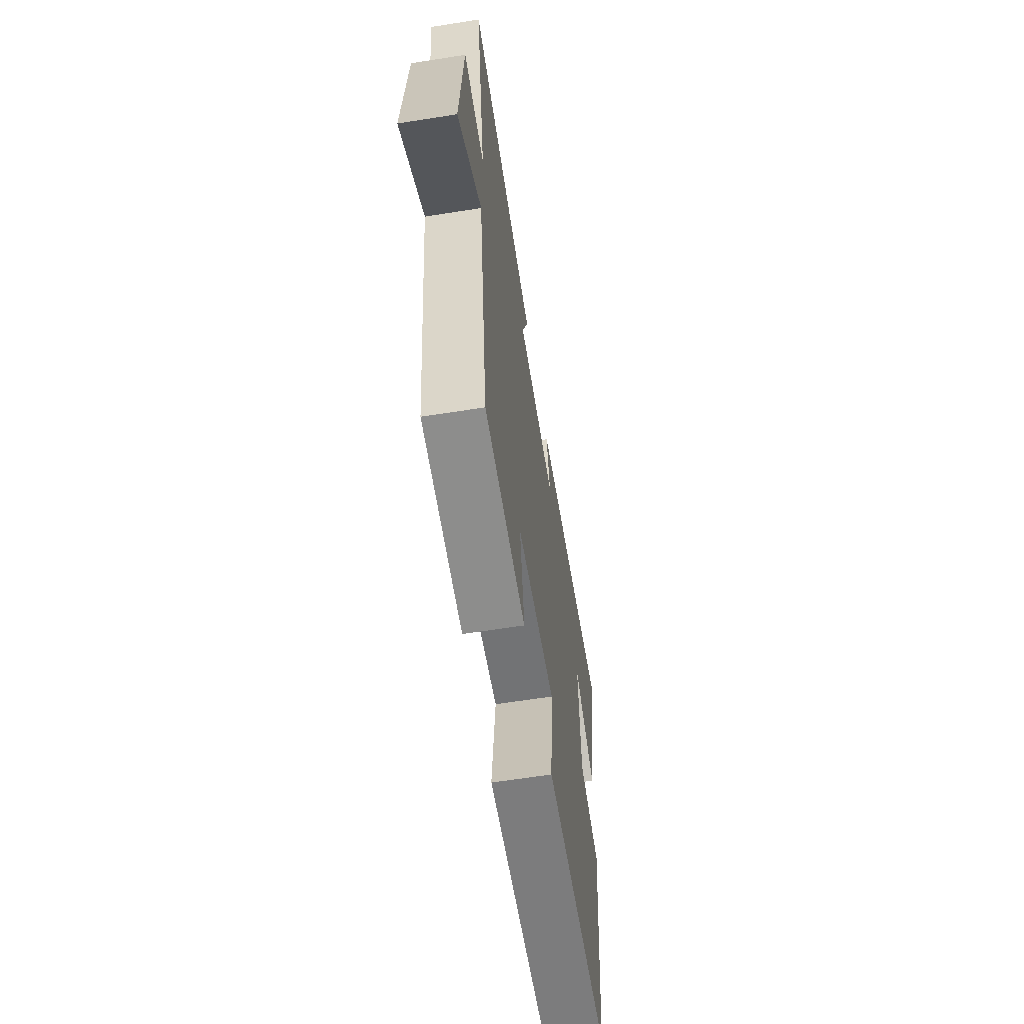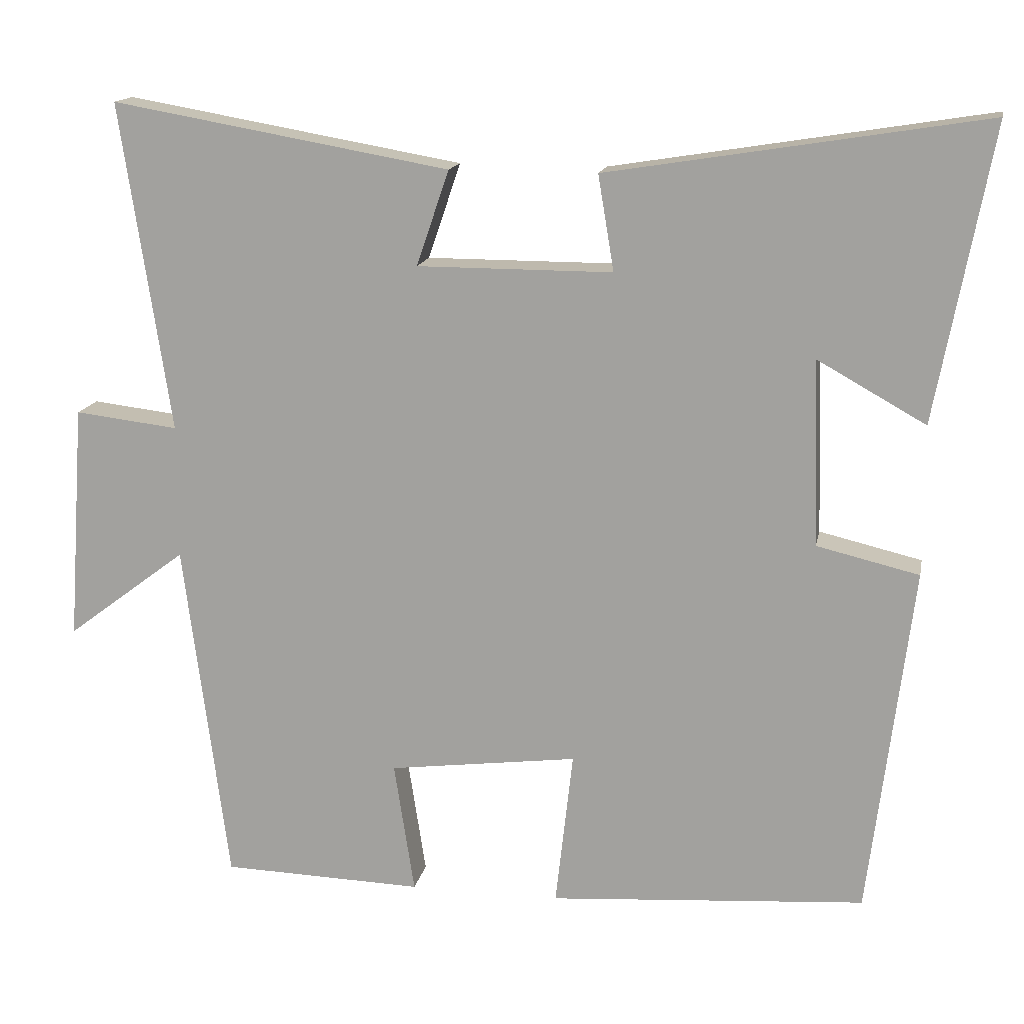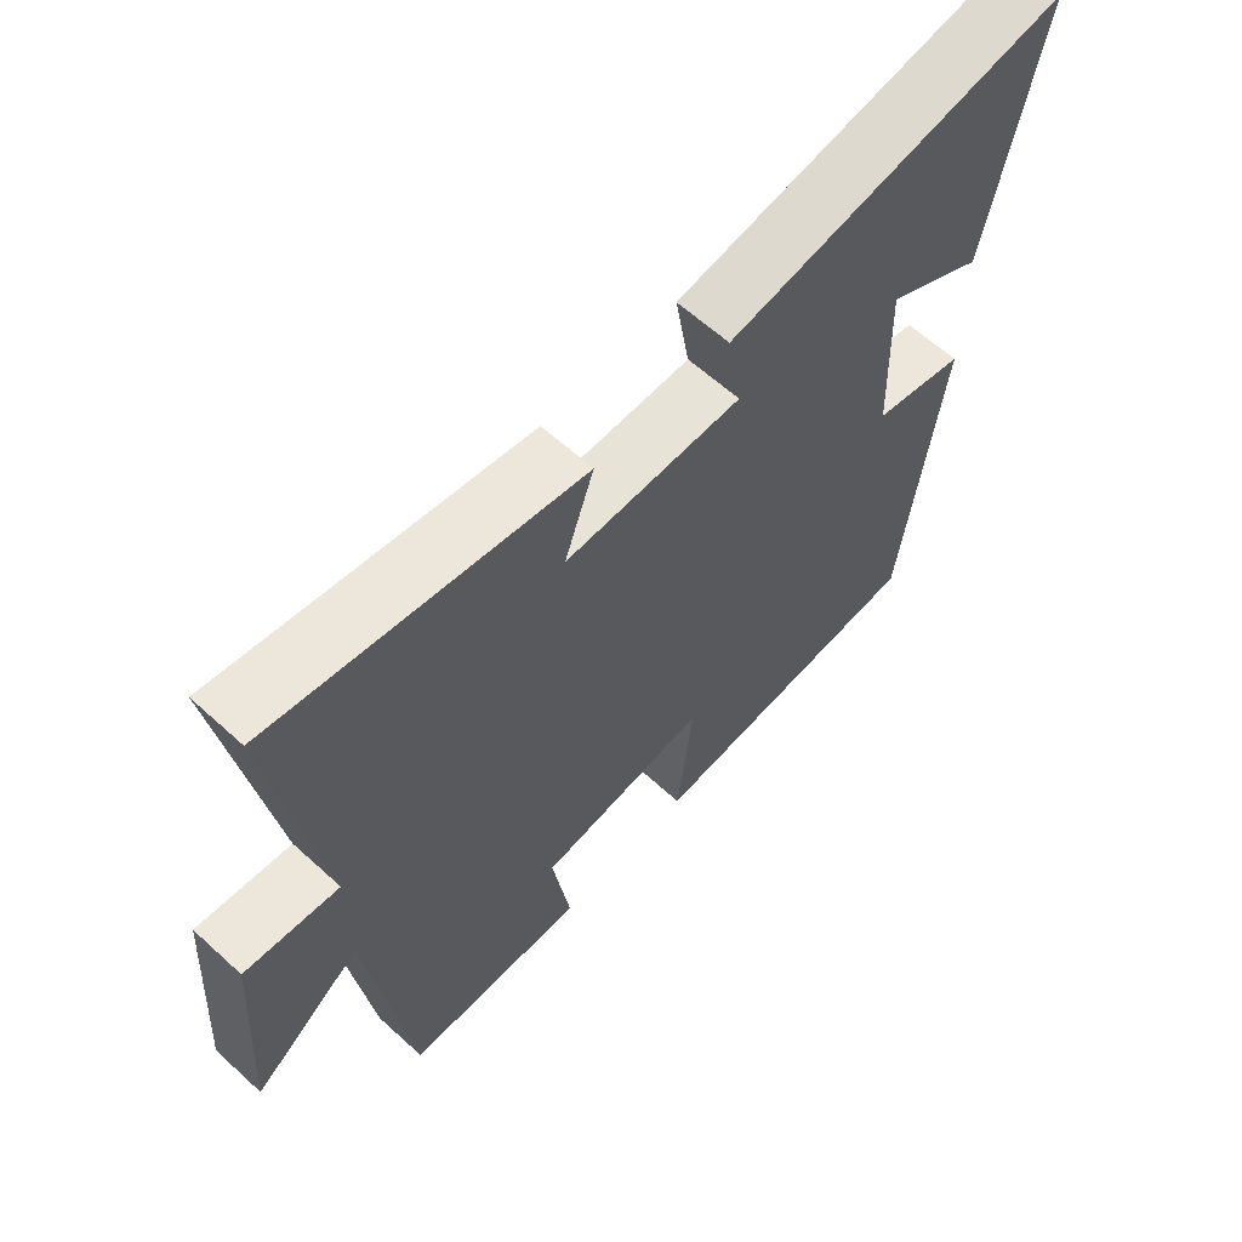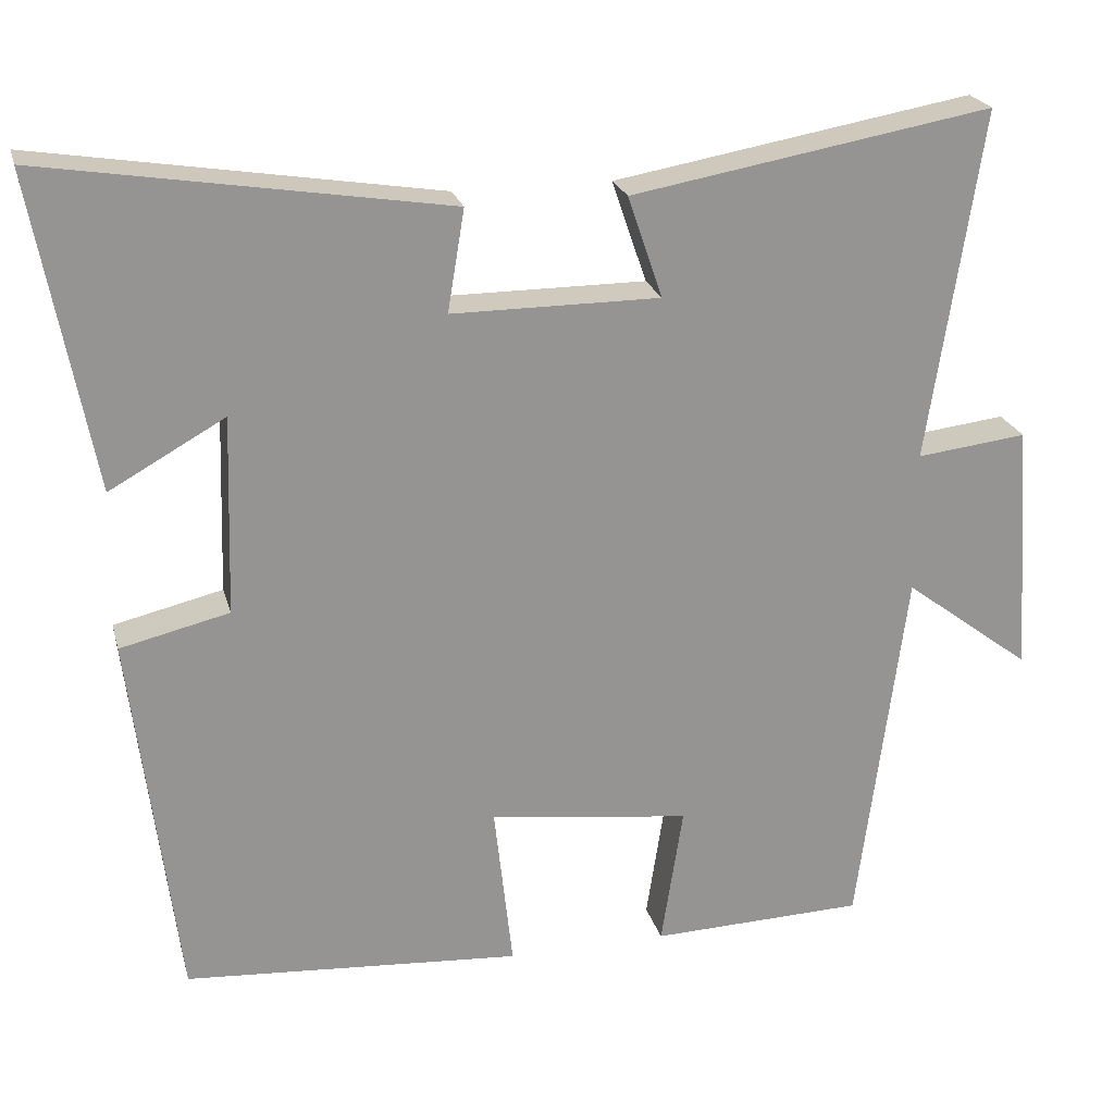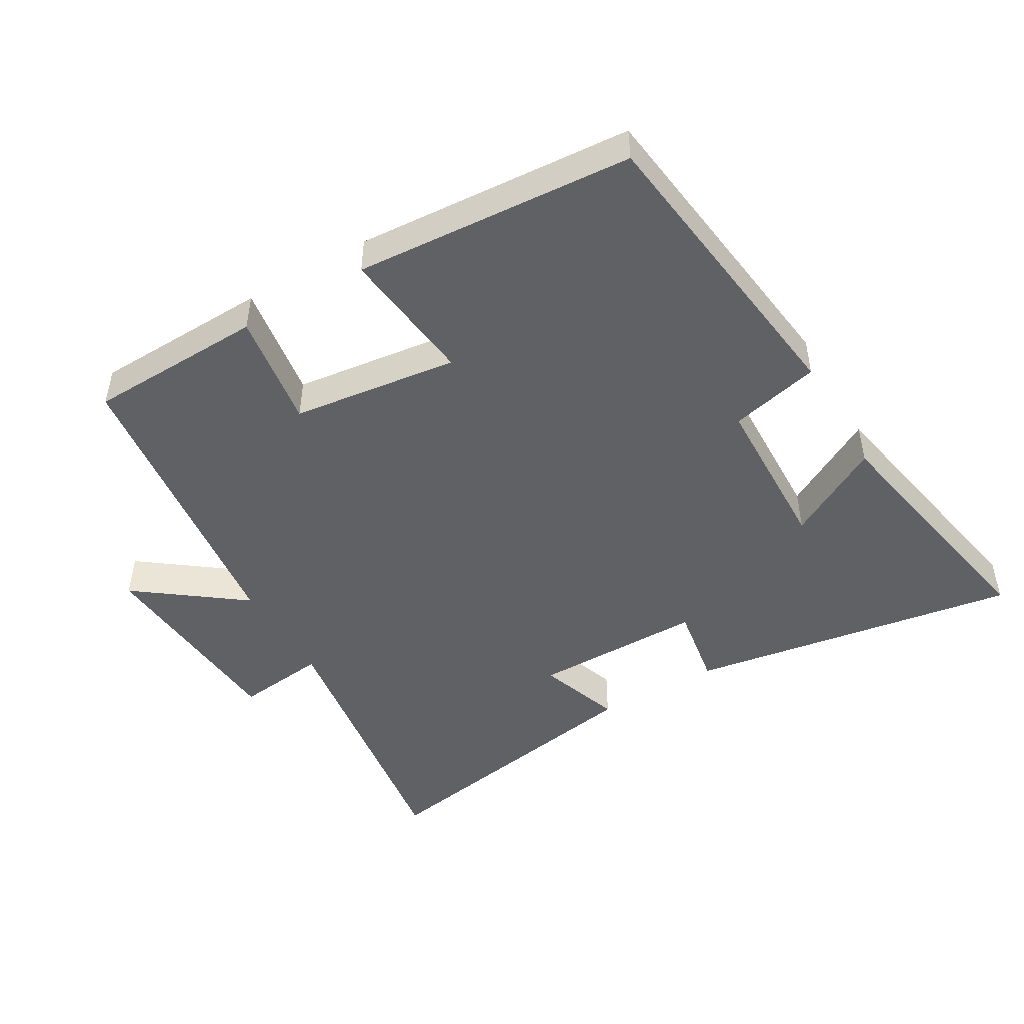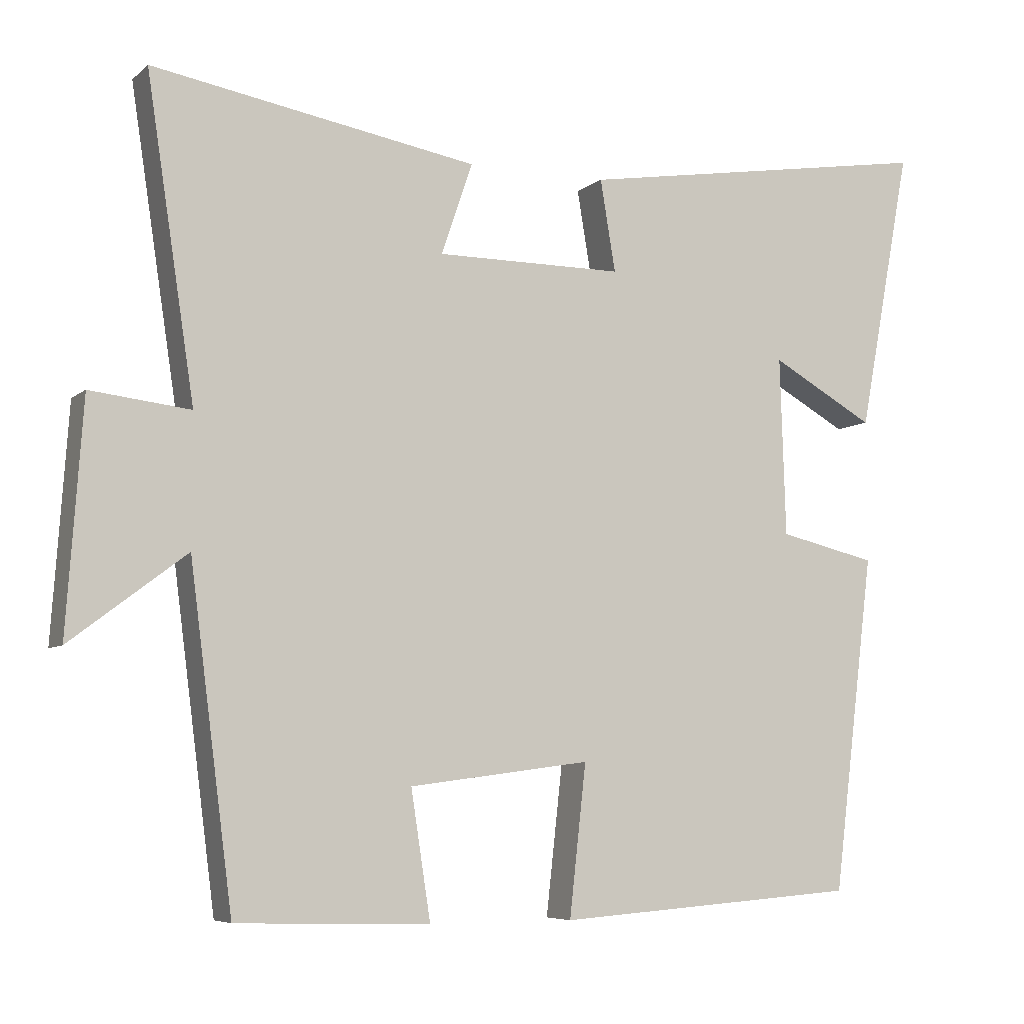
<metadata>
{"format":"obj","ext":"obj","renderer":"f3d","projection":"perspective","resolution":1024,"background":"white","views":[{"elev":-62.8,"azim":99.1,"up":"+Z"},{"elev":15.2,"azim":-169.0,"up":"+Z"},{"elev":62.1,"azim":132.7,"up":"+Z"},{"elev":22.9,"azim":-14.2,"up":"+Z"},{"elev":-47.4,"azim":-149.6,"up":"+Y"},{"elev":-6.4,"azim":154.8,"up":"+Z"}]}
</metadata>
<code>
v -0.573 0.07 0.58
v -0.075 0.07 0.5
v -0.096 0.07 0.374
v 0.162 0.07 0.374
v 0.119 0.07 0.5
v 0.566 0.07 0.578
v 0.5 0.07 0.143
v 0.637 0.07 0.159
v 0.659 0.07 -0.155
v 0.5 0.07 -0.035
v 0.441 0.07 -0.492
v 0.175 0.07 -0.5
v 0.202 0.07 -0.325
v -0.048 0.07 -0.293
v -0.025 0.07 -0.5
v -0.443 0.07 -0.47
v -0.5 0.07 -0.007
v -0.365 0.07 0.025
v -0.357 0.07 0.271
v -0.5 0.07 0.191
v -0.573 0 0.58
v -0.075 0 0.5
v -0.096 0 0.374
v 0.162 0 0.374
v 0.119 0 0.5
v 0.566 0 0.578
v 0.5 0 0.143
v 0.637 0 0.159
v 0.659 0 -0.155
v 0.5 0 -0.035
v 0.441 0 -0.492
v 0.175 0 -0.5
v 0.202 0 -0.325
v -0.048 0 -0.293
v -0.025 0 -0.5
v -0.443 0 -0.47
v -0.5 0 -0.007
v -0.365 0 0.025
v -0.357 0 0.271
v -0.5 0 0.191
f 19 20 1 2
f 18 19 2 3
f 15 16 17 18
f 14 15 18
f 13 14 18 3
f 10 11 12 13
f 10 13 3 4
f 7 8 9 10
f 7 10 4 5
f 5 6 7
f 22 21 40 39
f 23 22 39 38
f 38 37 36 35
f 38 35 34
f 23 38 34 33
f 33 32 31 30
f 24 23 33 30
f 30 29 28 27
f 25 24 30 27
f 27 26 25
f 1 21 22 2
f 2 22 23 3
f 3 23 24 4
f 4 24 25 5
f 5 25 26 6
f 6 26 27 7
f 7 27 28 8
f 8 28 29 9
f 9 29 30 10
f 10 30 31 11
f 11 31 32 12
f 12 32 33 13
f 13 33 34 14
f 14 34 35 15
f 15 35 36 16
f 16 36 37 17
f 17 37 38 18
f 18 38 39 19
f 19 39 40 20
f 20 40 21 1

</code>
